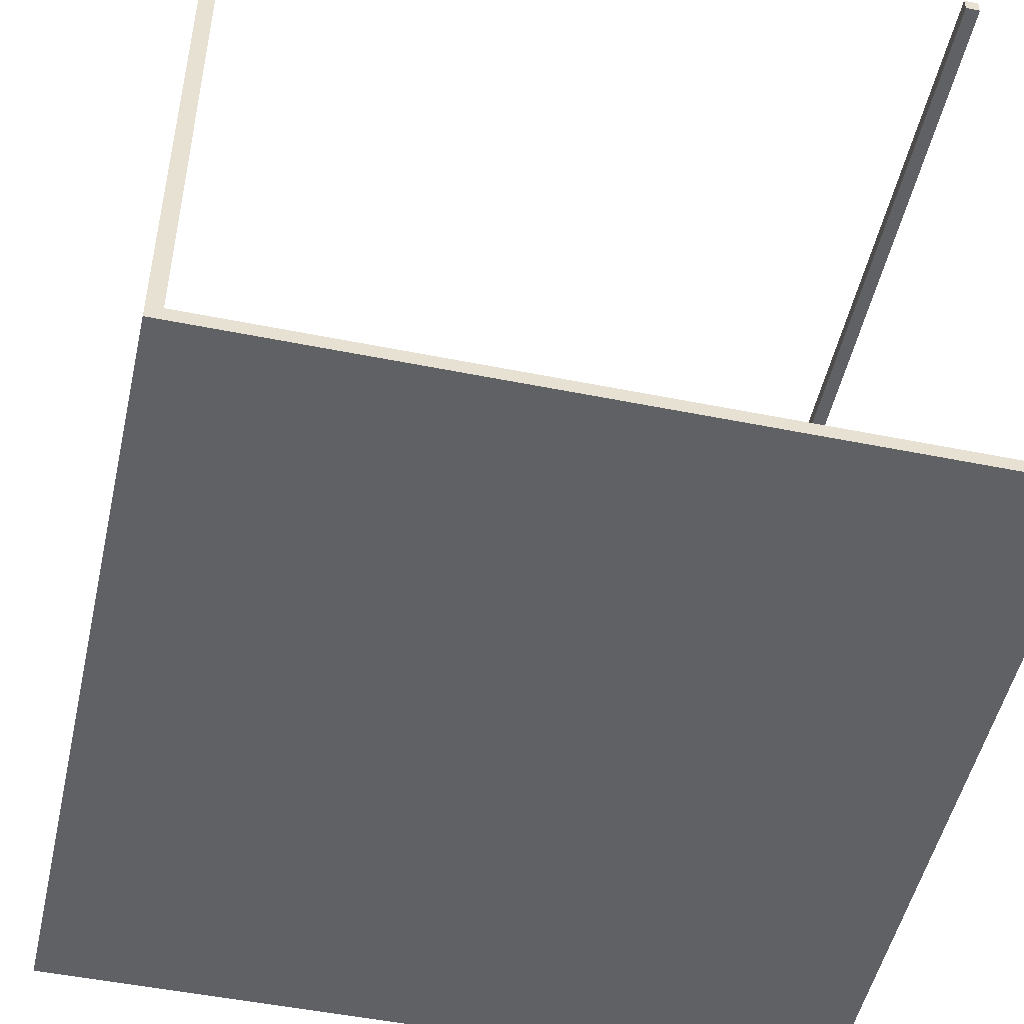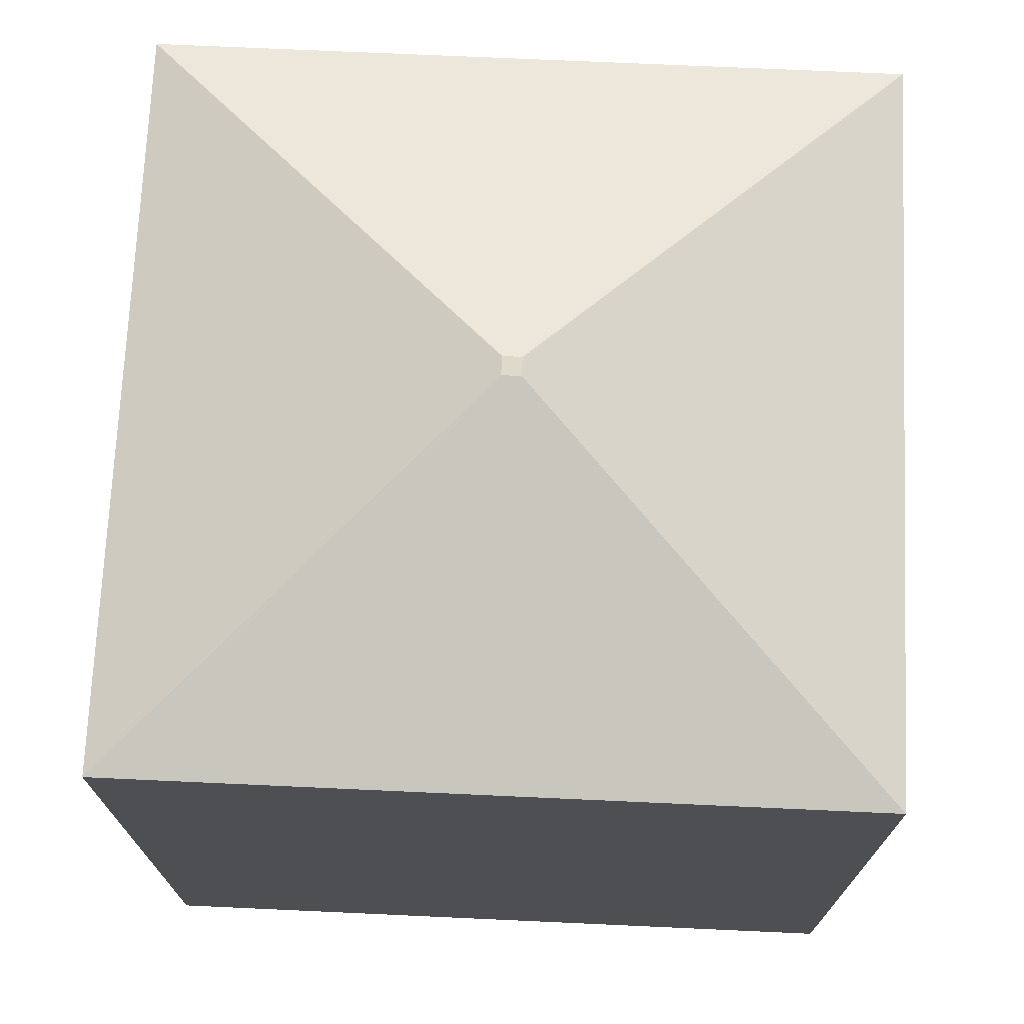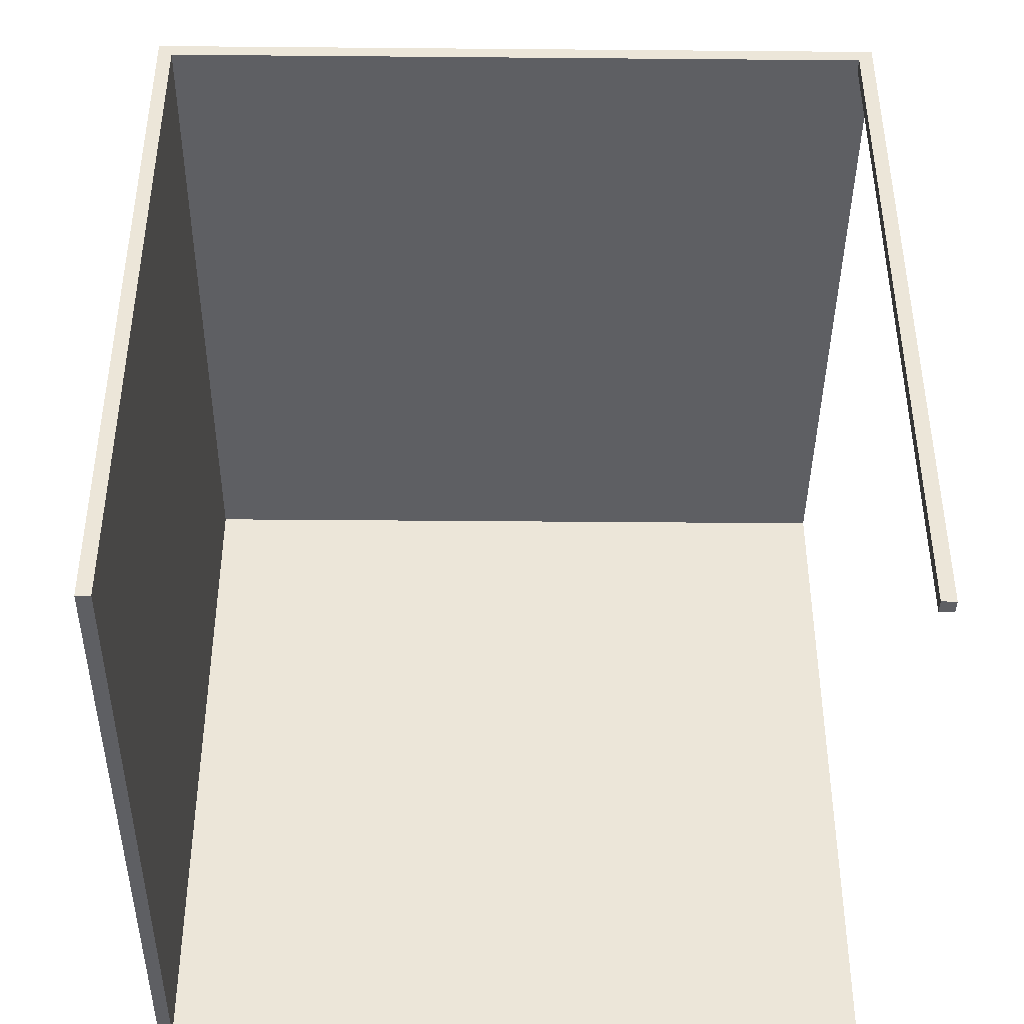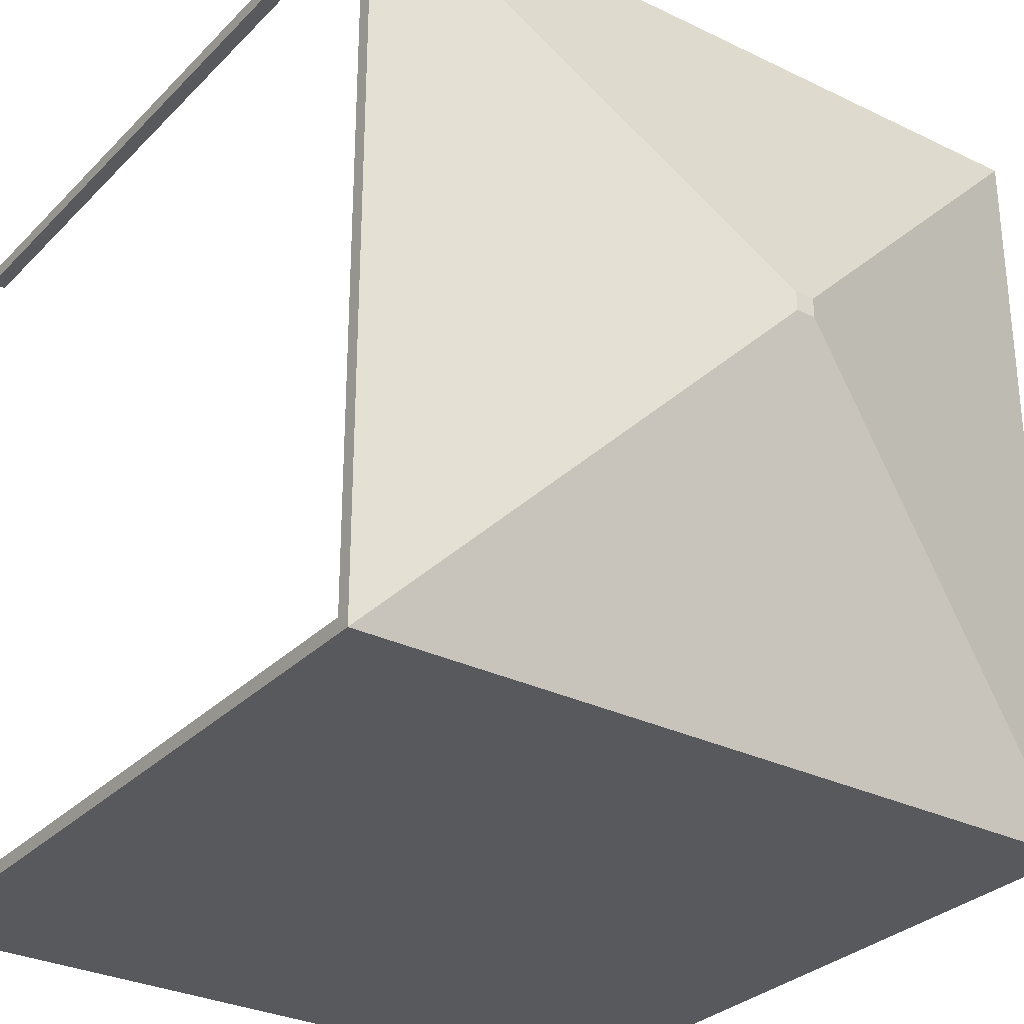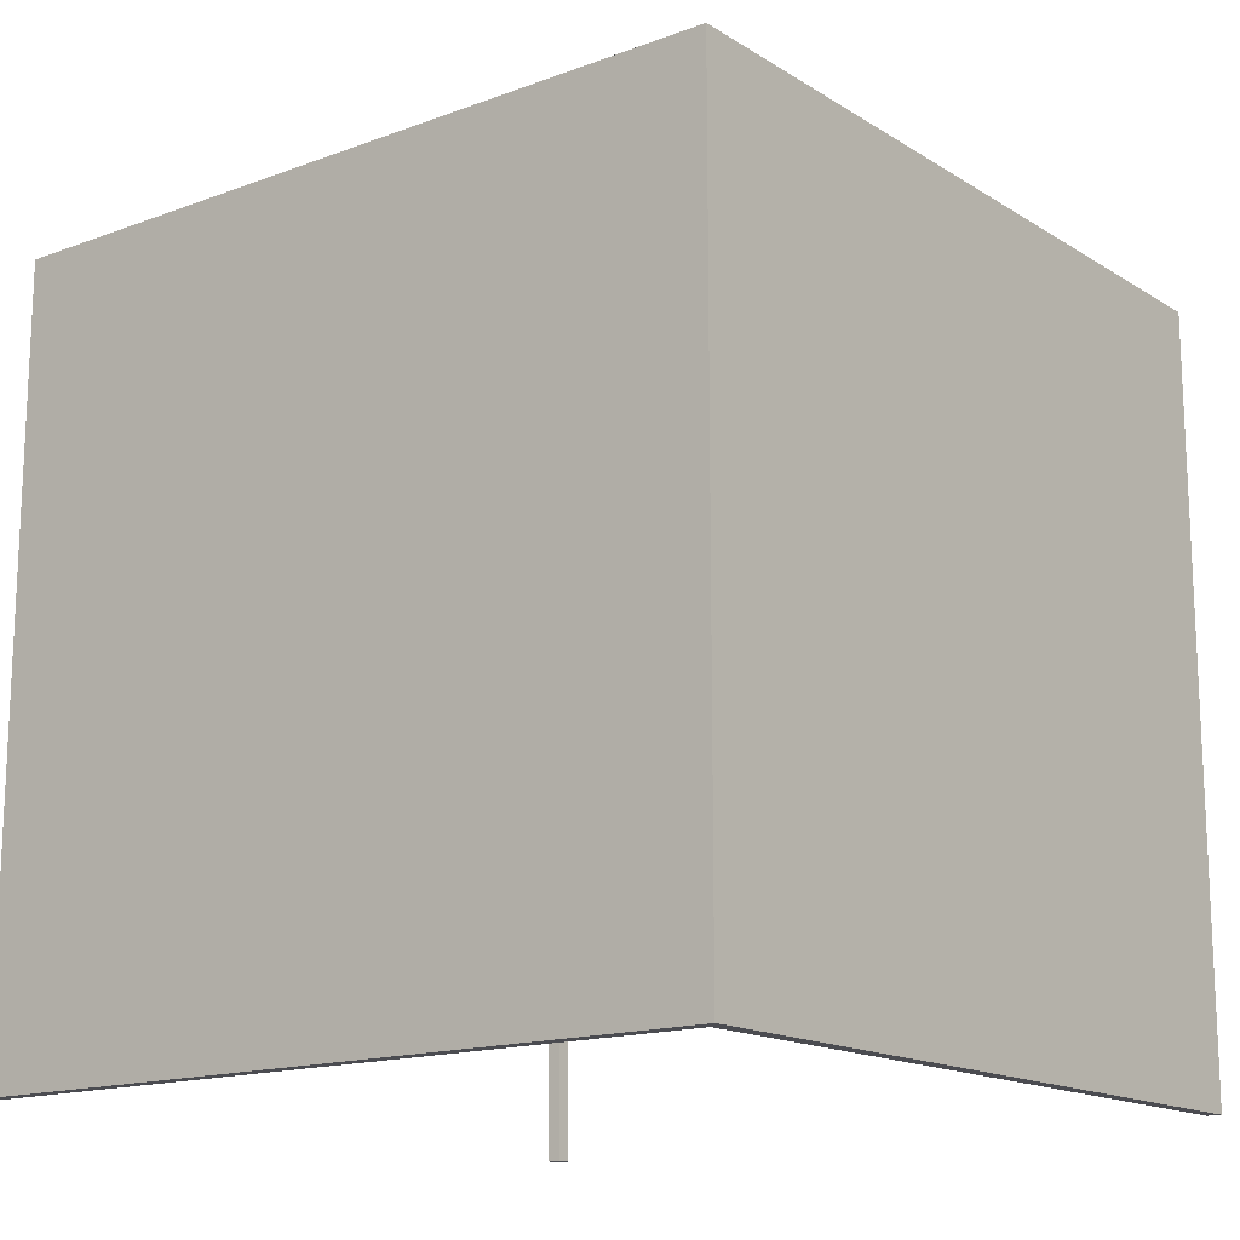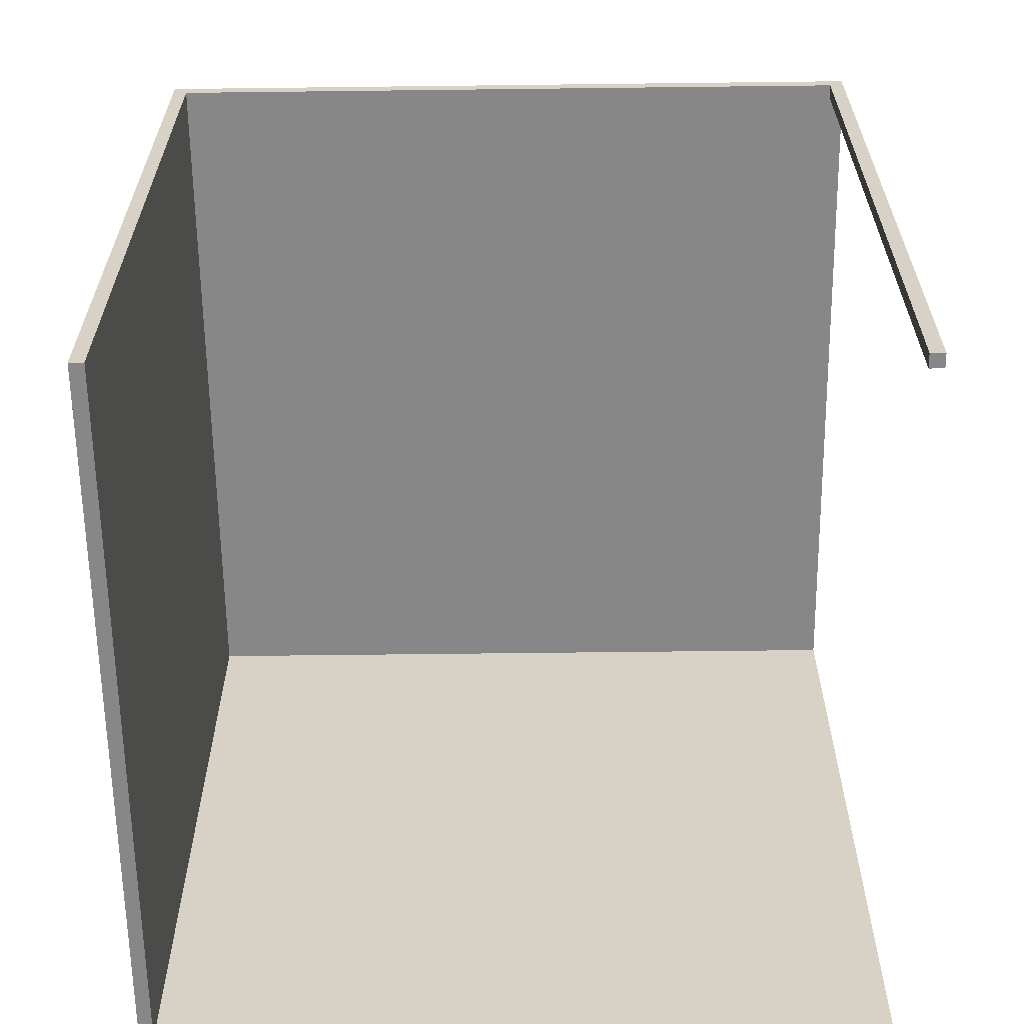
<metadata>
{"format":"obj","ext":"obj","renderer":"f3d","projection":"perspective","resolution":1024,"background":"white","views":[{"elev":-50.1,"azim":167.5,"up":"+Y"},{"elev":72.0,"azim":2.6,"up":"+Z"},{"elev":-41.6,"azim":179.4,"up":"+Z"},{"elev":-30.1,"azim":-35.3,"up":"+Y"},{"elev":-15.5,"azim":38.0,"up":"+Z"},{"elev":-62.3,"azim":-179.3,"up":"+Z"}]}
</metadata>
<code>
g Tent
v 59.5 79.5 25.5
v 59.5 79.5 0
v 59.5 80 0
v 59.5 80 25.5
v 84.5 79 0
v 84.5 54.5 0
v 84.5 54.5 25.5
v 84.5 79.5 25.5
v 84.5 80 25.5
v 84.5 80 0
v 84.5 79.5 0
v 85 80 0
v 85 54 0
v 59 54 0
v 59 54.5 0
v 72.32 66.68 29.9
v 72.32 67.32 29.9
v 71.68 67.32 29.9
v 71.68 66.68 29.9
v 59 80 26
v 59 54 26
v 85 80 26
v 85 54 26
v 59 54.5 25.5
v 59 79.5 25.5
v 59 79.5 0
v 59 80 0
f 1 2 4
f 4 2 3
f 6 7 5
f 5 7 8
f 5 8 11
f 11 8 9
f 11 9 10
f 10 12 11
f 11 12 5
f 5 12 13
f 5 13 6
f 6 13 14
f 6 14 15
f 17 18 16
f 16 18 19
f 18 20 19
f 19 20 21
f 18 17 20
f 20 17 22
f 17 16 22
f 22 16 23
f 22 23 12
f 12 23 13
f 19 21 16
f 16 21 23
f 9 8 1
f 1 8 7
f 1 7 24
f 24 25 1
f 1 4 9
f 2 1 26
f 26 1 25
f 15 24 6
f 6 24 7
f 2 26 3
f 3 26 27
f 23 21 13
f 13 21 14
f 14 21 24
f 24 21 20
f 24 20 25
f 25 20 27
f 25 27 26
f 24 15 14
f 3 27 4
f 4 27 20
f 4 20 22
f 4 22 9
f 9 22 12
f 9 12 10

</code>
